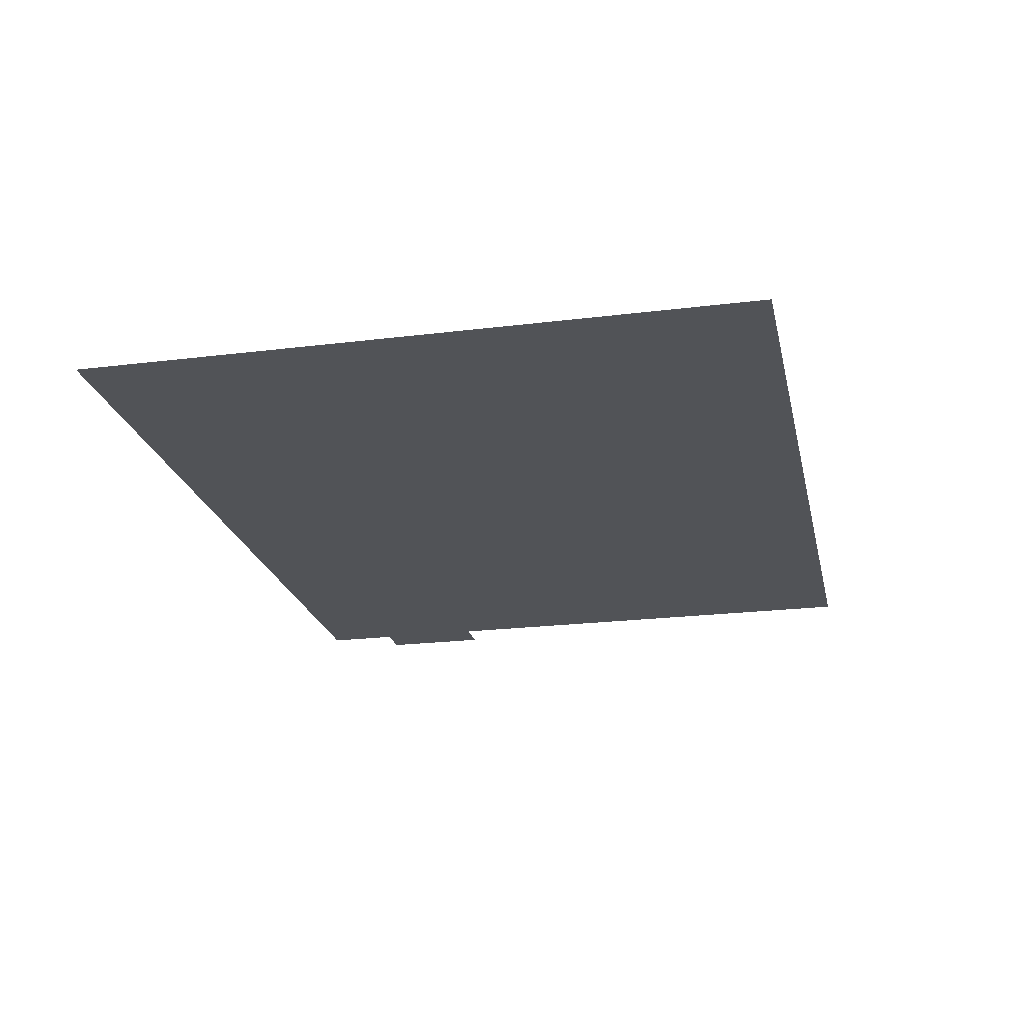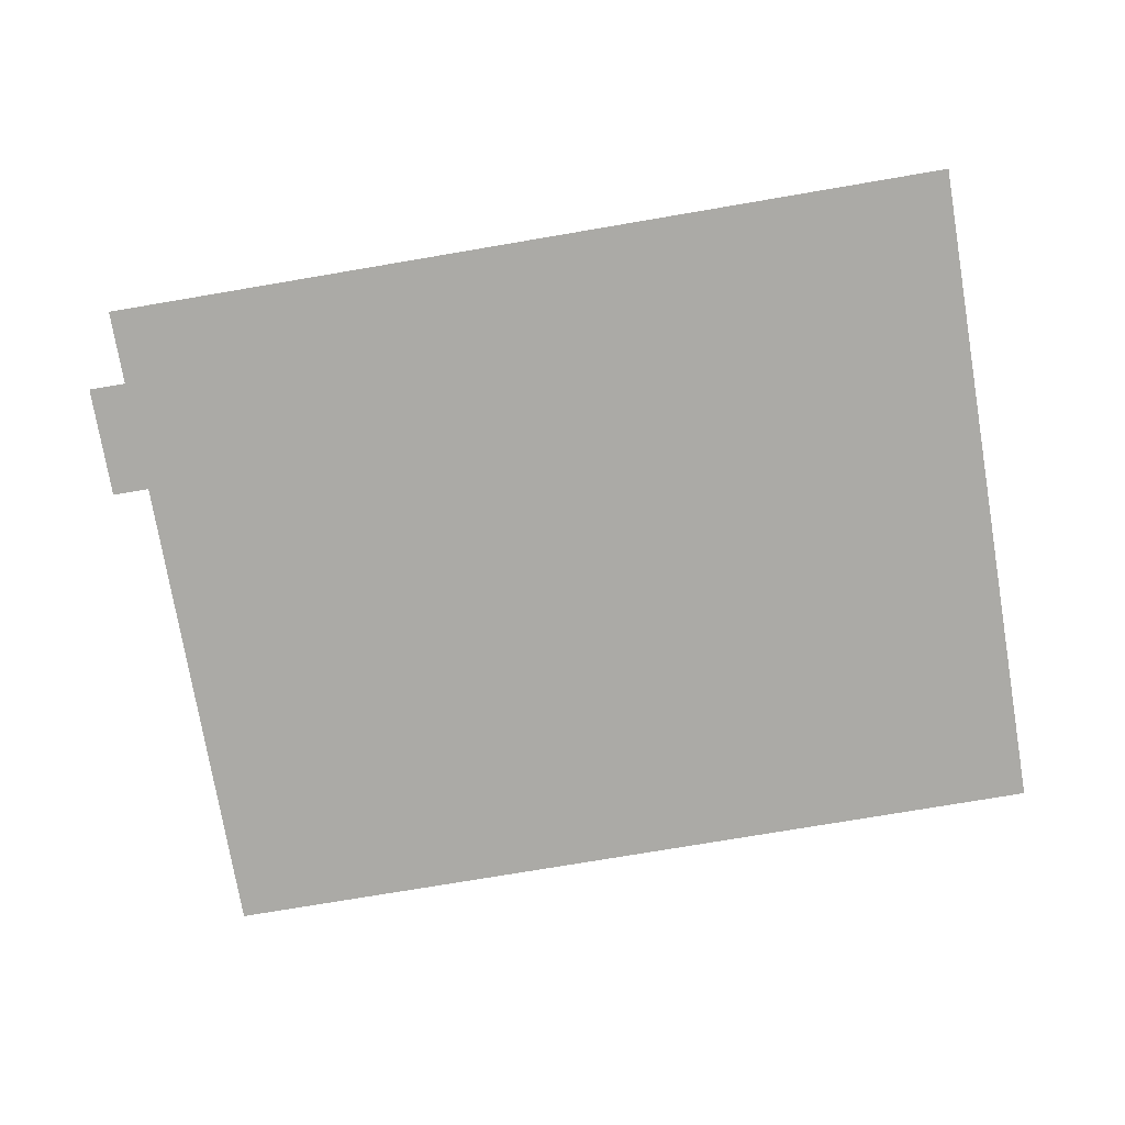
<metadata>
{"format":"obj","ext":"obj","renderer":"f3d","projection":"perspective","resolution":1024,"background":"white","views":[{"elev":-22.1,"azim":102.2,"up":"+Z"},{"elev":-75.7,"azim":9.6,"up":"+Z"}]}
</metadata>
<code>
v -96 -96 0
v -128 -96 0
v -128 -64 0
v -96 -64 0
v -160 -96 0
v -160 -64 0
v -192 -96 0
v -192 -64 0
v -224 -96 0
v -224 -64 0
v -256 -96 0
v -256 -64 0
v -288 -96 0
v -288 -64 0
v -320 -96 0
v -320 -64 0
v -352 -96 0
v -352 -64 0
v -384 -96 0
v -384 -64 0
v -416 -96 0
v -416 -64 0
v -448 -96 0
v -448 -64 0
v -480 -96 0
v -480 -64 0
v -512 -96 0
v -512 -64 0
v -544 -96 0
v -544 -64 0
v -576 -96 0
v -576 -64 0
v -608 -96 0
v -608 -64 0
v -640 -96 0
v -640 -64 0
v -672 -96 0
v -672 -64 0
v -704 -96 0
v -704 -64 0
v -736 -96 0
v -736 -64 0
v -768 -96 0
v -768 -64 0
v -800 -96 0
v -800 -64 0
v -832 -96 0
v -832 -64 0
v -96 -128 0
v -128 -128 0
v -160 -128 0
v -192 -128 0
v -224 -128 0
v -256 -128 0
v -288 -128 0
v -320 -128 0
v -352 -128 0
v -384 -128 0
v -416 -128 0
v -448 -128 0
v -480 -128 0
v -512 -128 0
v -544 -128 0
v -576 -128 0
v -608 -128 0
v -640 -128 0
v -672 -128 0
v -704 -128 0
v -736 -128 0
v -768 -128 0
v -800 -128 0
v -832 -128 0
v -96 -160 0
v -128 -160 0
v -160 -160 0
v -192 -160 0
v -224 -160 0
v -256 -160 0
v -288 -160 0
v -320 -160 0
v -352 -160 0
v -384 -160 0
v -416 -160 0
v -448 -160 0
v -480 -160 0
v -512 -160 0
v -544 -160 0
v -576 -160 0
v -608 -160 0
v -640 -160 0
v -672 -160 0
v -704 -160 0
v -736 -160 0
v -768 -160 0
v -800 -160 0
v -832 -160 0
v -96 -192 0
v -128 -192 0
v -160 -192 0
v -192 -192 0
v -224 -192 0
v -256 -192 0
v -288 -192 0
v -320 -192 0
v -352 -192 0
v -384 -192 0
v -416 -192 0
v -448 -192 0
v -480 -192 0
v -512 -192 0
v -544 -192 0
v -576 -192 0
v -608 -192 0
v -640 -192 0
v -672 -192 0
v -704 -192 0
v -736 -192 0
v -768 -192 0
v -800 -192 0
v -832 -192 0
v -96 -224 0
v -128 -224 0
v -160 -224 0
v -192 -224 0
v -224 -224 0
v -256 -224 0
v -288 -224 0
v -320 -224 0
v -352 -224 0
v -384 -224 0
v -416 -224 0
v -448 -224 0
v -480 -224 0
v -512 -224 0
v -544 -224 0
v -576 -224 0
v -608 -224 0
v -640 -224 0
v -672 -224 0
v -704 -224 0
v -736 -224 0
v -768 -224 0
v -800 -224 0
v -832 -224 0
v -96 -256 0
v -128 -256 0
v -160 -256 0
v -192 -256 0
v -224 -256 0
v -256 -256 0
v -288 -256 0
v -320 -256 0
v -352 -256 0
v -384 -256 0
v -416 -256 0
v -448 -256 0
v -480 -256 0
v -512 -256 0
v -544 -256 0
v -576 -256 0
v -608 -256 0
v -640 -256 0
v -672 -256 0
v -704 -256 0
v -736 -256 0
v -768 -256 0
v -800 -256 0
v -832 -256 0
v -96 -288 0
v -128 -288 0
v -160 -288 0
v -192 -288 0
v -224 -288 0
v -256 -288 0
v -288 -288 0
v -320 -288 0
v -352 -288 0
v -384 -288 0
v -416 -288 0
v -448 -288 0
v -480 -288 0
v -512 -288 0
v -544 -288 0
v -576 -288 0
v -608 -288 0
v -640 -288 0
v -672 -288 0
v -704 -288 0
v -736 -288 0
v -768 -288 0
v -800 -288 0
v -832 -288 0
v -96 -320 0
v -128 -320 0
v -160 -320 0
v -192 -320 0
v -224 -320 0
v -256 -320 0
v -288 -320 0
v -320 -320 0
v -352 -320 0
v -384 -320 0
v -416 -320 0
v -448 -320 0
v -480 -320 0
v -512 -320 0
v -544 -320 0
v -576 -320 0
v -608 -320 0
v -640 -320 0
v -672 -320 0
v -704 -320 0
v -736 -320 0
v -768 -320 0
v -800 -320 0
v -832 -320 0
v -96 -352 0
v -128 -352 0
v -160 -352 0
v -192 -352 0
v -224 -352 0
v -256 -352 0
v -288 -352 0
v -320 -352 0
v -352 -352 0
v -384 -352 0
v -416 -352 0
v -448 -352 0
v -480 -352 0
v -512 -352 0
v -544 -352 0
v -576 -352 0
v -608 -352 0
v -640 -352 0
v -672 -352 0
v -704 -352 0
v -736 -352 0
v -768 -352 0
v -800 -352 0
v -832 -352 0
v -96 -384 0
v -128 -384 0
v -160 -384 0
v -192 -384 0
v -224 -384 0
v -256 -384 0
v -288 -384 0
v -320 -384 0
v -352 -384 0
v -384 -384 0
v -416 -384 0
v -448 -384 0
v -480 -384 0
v -512 -384 0
v -544 -384 0
v -576 -384 0
v -608 -384 0
v -640 -384 0
v -672 -384 0
v -704 -384 0
v -736 -384 0
v -768 -384 0
v -800 -384 0
v -832 -384 0
v -96 -416 0
v -128 -416 0
v -160 -416 0
v -192 -416 0
v -224 -416 0
v -256 -416 0
v -288 -416 0
v -320 -416 0
v -352 -416 0
v -384 -416 0
v -416 -416 0
v -448 -416 0
v -480 -416 0
v -512 -416 0
v -544 -416 0
v -576 -416 0
v -608 -416 0
v -640 -416 0
v -672 -416 0
v -704 -416 0
v -736 -416 0
v -768 -416 0
v -800 -416 0
v -832 -416 0
v -96 -448 0
v -128 -448 0
v -160 -448 0
v -192 -448 0
v -224 -448 0
v -256 -448 0
v -288 -448 0
v -320 -448 0
v -352 -448 0
v -384 -448 0
v -416 -448 0
v -448 -448 0
v -480 -448 0
v -512 -448 0
v -544 -448 0
v -576 -448 0
v -608 -448 0
v -640 -448 0
v -672 -448 0
v -704 -448 0
v -736 -448 0
v -768 -448 0
v -800 -448 0
v -832 -448 0
v -96 -480 0
v -128 -480 0
v -160 -480 0
v -192 -480 0
v -224 -480 0
v -256 -480 0
v -288 -480 0
v -320 -480 0
v -352 -480 0
v -384 -480 0
v -416 -480 0
v -448 -480 0
v -480 -480 0
v -512 -480 0
v -544 -480 0
v -576 -480 0
v -608 -480 0
v -640 -480 0
v -672 -480 0
v -704 -480 0
v -736 -480 0
v -768 -480 0
v -800 -480 0
v -832 -480 0
v -96 -512 0
v -128 -512 0
v -160 -512 0
v -192 -512 0
v -224 -512 0
v -256 -512 0
v -288 -512 0
v -320 -512 0
v -352 -512 0
v -384 -512 0
v -416 -512 0
v -448 -512 0
v -480 -512 0
v -512 -512 0
v -544 -512 0
v -576 -512 0
v -608 -512 0
v -640 -512 0
v -672 -512 0
v -704 -512 0
v -736 -512 0
v -768 -512 0
v -800 -512 0
v -832 -512 0
v -96 -544 0
v -128 -544 0
v -160 -544 0
v -192 -544 0
v -224 -544 0
v -256 -544 0
v -288 -544 0
v -320 -544 0
v -352 -544 0
v -384 -544 0
v -416 -544 0
v -448 -544 0
v -480 -544 0
v -512 -544 0
v -544 -544 0
v -576 -544 0
v -608 -544 0
v -640 -544 0
v -672 -544 0
v -704 -544 0
v -736 -544 0
v -768 -544 0
v -800 -544 0
v -832 -544 0
v -96 -576 0
v -128 -576 0
v -160 -576 0
v -192 -576 0
v -224 -576 0
v -256 -576 0
v -288 -576 0
v -320 -576 0
v -352 -576 0
v -384 -576 0
v -416 -576 0
v -448 -576 0
v -480 -576 0
v -512 -576 0
v -544 -576 0
v -576 -576 0
v -608 -576 0
v -640 -576 0
v -672 -576 0
v -704 -576 0
v -736 -576 0
v -768 -576 0
v -800 -576 0
v -832 -576 0
v -96 -608 0
v -128 -608 0
v -160 -608 0
v -192 -608 0
v -224 -608 0
v -256 -608 0
v -288 -608 0
v -320 -608 0
v -352 -608 0
v -384 -608 0
v -416 -608 0
v -448 -608 0
v -480 -608 0
v -512 -608 0
v -544 -608 0
v -576 -608 0
v -608 -608 0
v -640 -608 0
v -672 -608 0
v -704 -608 0
v -736 -608 0
v -768 -608 0
v -800 -608 0
v -832 -608 0
v -96 -640 0
v -128 -640 0
v -160 -640 0
v -192 -640 0
v -224 -640 0
v -256 -640 0
v -288 -640 0
v -320 -640 0
v -352 -640 0
v -384 -640 0
v -416 -640 0
v -448 -640 0
v -480 -640 0
v -512 -640 0
v -544 -640 0
v -576 -640 0
v -608 -640 0
v -640 -640 0
v -672 -640 0
v -704 -640 0
v -736 -640 0
v -768 -640 0
v -800 -640 0
v -832 -640 0
v -864 -512 0
v -864 -480 0
v -864 -544 0
v -864 -576 0
g mesh_0001
f 1 2 3 4
f 2 5 6 3
f 5 7 8 6
f 7 9 10 8
f 9 11 12 10
f 11 13 14 12
f 13 15 16 14
f 15 17 18 16
f 17 19 20 18
f 19 21 22 20
f 21 23 24 22
f 23 25 26 24
f 25 27 28 26
f 27 29 30 28
f 29 31 32 30
f 31 33 34 32
f 33 35 36 34
f 35 37 38 36
f 37 39 40 38
f 39 41 42 40
f 41 43 44 42
f 43 45 46 44
f 45 47 48 46
f 49 50 2 1
f 50 51 5 2
f 51 52 7 5
f 52 53 9 7
f 53 54 11 9
f 54 55 13 11
f 55 56 15 13
f 56 57 17 15
f 57 58 19 17
f 58 59 21 19
f 59 60 23 21
f 60 61 25 23
f 61 62 27 25
f 62 63 29 27
f 63 64 31 29
f 64 65 33 31
f 65 66 35 33
f 66 67 37 35
f 67 68 39 37
f 68 69 41 39
f 69 70 43 41
f 70 71 45 43
f 71 72 47 45
f 73 74 50 49
f 74 75 51 50
f 75 76 52 51
f 76 77 53 52
f 77 78 54 53
f 78 79 55 54
f 79 80 56 55
f 80 81 57 56
f 81 82 58 57
f 82 83 59 58
f 83 84 60 59
f 84 85 61 60
f 85 86 62 61
f 86 87 63 62
f 87 88 64 63
f 88 89 65 64
f 89 90 66 65
f 90 91 67 66
f 91 92 68 67
f 92 93 69 68
f 93 94 70 69
f 94 95 71 70
f 95 96 72 71
f 97 98 74 73
f 98 99 75 74
f 99 100 76 75
f 100 101 77 76
f 101 102 78 77
f 102 103 79 78
f 103 104 80 79
f 104 105 81 80
f 105 106 82 81
f 106 107 83 82
f 107 108 84 83
f 108 109 85 84
f 109 110 86 85
f 110 111 87 86
f 111 112 88 87
f 112 113 89 88
f 113 114 90 89
f 114 115 91 90
f 115 116 92 91
f 116 117 93 92
f 117 118 94 93
f 118 119 95 94
f 119 120 96 95
f 121 122 98 97
f 122 123 99 98
f 123 124 100 99
f 124 125 101 100
f 125 126 102 101
f 126 127 103 102
f 127 128 104 103
f 128 129 105 104
f 129 130 106 105
f 130 131 107 106
f 131 132 108 107
f 132 133 109 108
f 133 134 110 109
f 134 135 111 110
f 135 136 112 111
f 136 137 113 112
f 137 138 114 113
f 138 139 115 114
f 139 140 116 115
f 140 141 117 116
f 141 142 118 117
f 142 143 119 118
f 143 144 120 119
f 145 146 122 121
f 146 147 123 122
f 147 148 124 123
f 148 149 125 124
f 149 150 126 125
f 150 151 127 126
f 151 152 128 127
f 152 153 129 128
f 153 154 130 129
f 154 155 131 130
f 155 156 132 131
f 156 157 133 132
f 157 158 134 133
f 158 159 135 134
f 159 160 136 135
f 160 161 137 136
f 161 162 138 137
f 162 163 139 138
f 163 164 140 139
f 164 165 141 140
f 165 166 142 141
f 166 167 143 142
f 167 168 144 143
f 169 170 146 145
f 170 171 147 146
f 171 172 148 147
f 172 173 149 148
f 173 174 150 149
f 174 175 151 150
f 175 176 152 151
f 176 177 153 152
f 177 178 154 153
f 178 179 155 154
f 179 180 156 155
f 180 181 157 156
f 181 182 158 157
f 182 183 159 158
f 183 184 160 159
f 184 185 161 160
f 185 186 162 161
f 186 187 163 162
f 187 188 164 163
f 188 189 165 164
f 189 190 166 165
f 190 191 167 166
f 191 192 168 167
f 193 194 170 169
f 194 195 171 170
f 195 196 172 171
f 196 197 173 172
f 197 198 174 173
f 198 199 175 174
f 199 200 176 175
f 200 201 177 176
f 201 202 178 177
f 202 203 179 178
f 203 204 180 179
f 204 205 181 180
f 205 206 182 181
f 206 207 183 182
f 207 208 184 183
f 208 209 185 184
f 209 210 186 185
f 210 211 187 186
f 211 212 188 187
f 212 213 189 188
f 213 214 190 189
f 214 215 191 190
f 215 216 192 191
f 217 218 194 193
f 218 219 195 194
f 219 220 196 195
f 220 221 197 196
f 221 222 198 197
f 222 223 199 198
f 223 224 200 199
f 224 225 201 200
f 225 226 202 201
f 226 227 203 202
f 227 228 204 203
f 228 229 205 204
f 229 230 206 205
f 230 231 207 206
f 231 232 208 207
f 232 233 209 208
f 233 234 210 209
f 234 235 211 210
f 235 236 212 211
f 236 237 213 212
f 237 238 214 213
f 238 239 215 214
f 239 240 216 215
f 241 242 218 217
f 242 243 219 218
f 243 244 220 219
f 244 245 221 220
f 245 246 222 221
f 246 247 223 222
f 247 248 224 223
f 248 249 225 224
f 249 250 226 225
f 250 251 227 226
f 251 252 228 227
f 252 253 229 228
f 253 254 230 229
f 254 255 231 230
f 255 256 232 231
f 256 257 233 232
f 257 258 234 233
f 258 259 235 234
f 259 260 236 235
f 260 261 237 236
f 261 262 238 237
f 262 263 239 238
f 263 264 240 239
f 265 266 242 241
f 266 267 243 242
f 267 268 244 243
f 268 269 245 244
f 269 270 246 245
f 270 271 247 246
f 271 272 248 247
f 272 273 249 248
f 273 274 250 249
f 274 275 251 250
f 275 276 252 251
f 276 277 253 252
f 277 278 254 253
f 278 279 255 254
f 279 280 256 255
f 280 281 257 256
f 281 282 258 257
f 282 283 259 258
f 283 284 260 259
f 284 285 261 260
f 285 286 262 261
f 286 287 263 262
f 287 288 264 263
f 289 290 266 265
f 290 291 267 266
f 291 292 268 267
f 292 293 269 268
f 293 294 270 269
f 294 295 271 270
f 295 296 272 271
f 296 297 273 272
f 297 298 274 273
f 298 299 275 274
f 299 300 276 275
f 300 301 277 276
f 301 302 278 277
f 302 303 279 278
f 303 304 280 279
f 304 305 281 280
f 305 306 282 281
f 306 307 283 282
f 307 308 284 283
f 308 309 285 284
f 309 310 286 285
f 310 311 287 286
f 311 312 288 287
f 313 314 290 289
f 314 315 291 290
f 315 316 292 291
f 316 317 293 292
f 317 318 294 293
f 318 319 295 294
f 319 320 296 295
f 320 321 297 296
f 321 322 298 297
f 322 323 299 298
f 323 324 300 299
f 324 325 301 300
f 325 326 302 301
f 326 327 303 302
f 327 328 304 303
f 328 329 305 304
f 329 330 306 305
f 330 331 307 306
f 331 332 308 307
f 332 333 309 308
f 333 334 310 309
f 334 335 311 310
f 335 336 312 311
f 337 338 314 313
f 338 339 315 314
f 339 340 316 315
f 340 341 317 316
f 341 342 318 317
f 342 343 319 318
f 343 344 320 319
f 344 345 321 320
f 345 346 322 321
f 346 347 323 322
f 347 348 324 323
f 348 349 325 324
f 349 350 326 325
f 350 351 327 326
f 351 352 328 327
f 352 353 329 328
f 353 354 330 329
f 354 355 331 330
f 355 356 332 331
f 356 357 333 332
f 357 358 334 333
f 358 359 335 334
f 359 360 336 335
f 361 362 338 337
f 362 363 339 338
f 363 364 340 339
f 364 365 341 340
f 365 366 342 341
f 366 367 343 342
f 367 368 344 343
f 368 369 345 344
f 369 370 346 345
f 370 371 347 346
f 371 372 348 347
f 372 373 349 348
f 373 374 350 349
f 374 375 351 350
f 375 376 352 351
f 376 377 353 352
f 377 378 354 353
f 378 379 355 354
f 379 380 356 355
f 380 381 357 356
f 381 382 358 357
f 382 383 359 358
f 383 384 360 359
f 385 386 362 361
f 386 387 363 362
f 387 388 364 363
f 388 389 365 364
f 389 390 366 365
f 390 391 367 366
f 391 392 368 367
f 392 393 369 368
f 393 394 370 369
f 394 395 371 370
f 395 396 372 371
f 396 397 373 372
f 397 398 374 373
f 398 399 375 374
f 399 400 376 375
f 400 401 377 376
f 401 402 378 377
f 402 403 379 378
f 403 404 380 379
f 404 405 381 380
f 405 406 382 381
f 406 407 383 382
f 407 408 384 383
f 409 410 386 385
f 410 411 387 386
f 411 412 388 387
f 412 413 389 388
f 413 414 390 389
f 414 415 391 390
f 415 416 392 391
f 416 417 393 392
f 417 418 394 393
f 418 419 395 394
f 419 420 396 395
f 420 421 397 396
f 421 422 398 397
f 422 423 399 398
f 423 424 400 399
f 424 425 401 400
f 425 426 402 401
f 426 427 403 402
f 427 428 404 403
f 428 429 405 404
f 429 430 406 405
f 430 431 407 406
f 431 432 408 407
f 433 434 410 409
f 434 435 411 410
f 435 436 412 411
f 436 437 413 412
f 437 438 414 413
f 438 439 415 414
f 439 440 416 415
f 440 441 417 416
f 441 442 418 417
f 442 443 419 418
f 443 444 420 419
f 444 445 421 420
f 445 446 422 421
f 446 447 423 422
f 447 448 424 423
f 448 449 425 424
f 449 450 426 425
f 450 451 427 426
f 451 452 428 427
f 452 453 429 428
f 453 454 430 429
f 454 455 431 430
f 455 456 432 431
g mesh_0002
f 75 76 52 51
f 76 77 53 52
f 77 78 54 53
f 79 80 56 55
f 80 81 57 56
f 81 82 58 57
f 99 100 76 75
f 100 101 77 76
f 101 102 78 77
f 102 103 79 78
f 103 104 80 79
f 104 105 81 80
f 105 106 82 81
f 123 124 100 99
f 124 125 101 100
f 125 126 102 101
f 126 127 103 102
f 127 128 104 103
f 128 129 105 104
f 129 130 106 105
f 147 148 124 123
f 148 149 125 124
f 149 150 126 125
f 150 151 127 126
f 151 152 128 127
f 152 153 129 128
f 153 154 130 129
f 171 172 148 147
f 172 173 149 148
f 173 174 150 149
f 174 175 151 150
f 175 176 152 151
f 176 177 153 152
f 177 178 154 153
f 195 196 172 171
f 196 197 173 172
f 197 198 174 173
f 198 199 175 174
f 199 200 176 175
f 200 201 177 176
f 201 202 178 177
f 219 220 196 195
f 220 221 197 196
f 221 222 198 197
f 222 223 199 198
f 223 224 200 199
f 224 225 201 200
f 225 226 202 201
f 243 244 220 219
f 244 245 221 220
f 245 246 222 221
f 246 247 223 222
f 247 248 224 223
f 248 249 225 224
f 249 250 226 225
f 269 270 246 245
f 270 271 247 246
f 271 272 248 247
f 292 293 269 268
f 293 294 270 269
f 294 295 271 270
f 295 296 272 271
f 296 297 273 272
f 315 316 292 291
f 316 317 293 292
f 317 318 294 293
f 318 319 295 294
f 319 320 296 295
f 320 321 297 296
f 321 322 298 297
f 322 323 299 298
f 339 340 316 315
f 340 341 317 316
f 341 342 318 317
f 342 343 319 318
f 343 344 320 319
f 344 345 321 320
f 345 346 322 321
f 346 347 323 322
f 347 348 324 323
f 348 349 325 324
f 349 350 326 325
f 350 351 327 326
f 351 352 328 327
f 352 353 329 328
f 353 354 330 329
f 354 355 331 330
f 355 356 332 331
f 356 357 333 332
f 357 358 334 333
f 358 359 335 334
f 359 360 336 335
f 363 364 340 339
f 364 365 341 340
f 365 366 342 341
f 366 367 343 342
f 367 368 344 343
f 368 369 345 344
f 369 370 346 345
f 370 371 347 346
f 371 372 348 347
f 372 373 349 348
f 373 374 350 349
f 374 375 351 350
f 375 376 352 351
f 376 377 353 352
f 377 378 354 353
f 378 379 355 354
f 379 380 356 355
f 380 381 357 356
f 381 382 358 357
f 382 383 359 358
f 383 384 360 359
f 392 393 369 368
f 393 394 370 369
f 394 395 371 370
f 395 396 372 371
f 396 397 373 372
f 397 398 374 373
f 398 399 375 374
f 399 400 376 375
f 400 401 377 376
f 401 402 378 377
f 402 403 379 378
f 403 404 380 379
f 404 405 381 380
f 405 406 382 381
f 406 407 383 382
f 407 408 384 383
g mesh_0003
f 78 79 55 54
g mesh_0004
f 77 78 54 53
f 78 79 55 54
f 79 80 56 55
f 101 102 78 77
f 102 103 79 78
f 103 104 80 79
f 125 126 102 101
f 126 127 103 102
f 127 128 104 103
f 149 150 126 125
f 150 151 127 126
f 151 152 128 127
f 173 174 150 149
f 174 175 151 150
f 175 176 152 151
f 197 198 174 173
f 198 199 175 174
f 199 200 176 175
f 221 222 198 197
f 222 223 199 198
f 223 224 200 199
g mesh_0005
f 198 199 175 174
f 222 223 199 198
g mesh_0006
f 154 155 131 130
f 171 172 148 147
f 177 178 154 153
f 178 179 155 154
f 179 180 156 155
f 194 195 171 170
f 195 196 172 171
f 196 197 173 172
f 201 202 178 177
f 202 203 179 178
f 203 204 180 179
f 205 206 182 181
f 218 219 195 194
f 219 220 196 195
f 220 221 197 196
f 229 230 206 205
f 252 253 229 228
f 253 254 230 229
f 254 255 231 230
f 258 259 235 234
f 262 263 239 238
f 276 277 253 252
f 277 278 254 253
f 278 279 255 254
f 281 282 258 257
f 282 283 259 258
f 283 284 260 259
f 285 286 262 261
f 286 287 263 262
f 287 288 264 263
f 305 306 282 281
f 306 307 283 282
f 307 308 284 283
f 309 310 286 285
f 310 311 287 286
f 311 312 288 287
f 387 388 364 363
f 396 397 373 372
f 401 402 378 377
f 410 411 387 386
f 411 412 388 387
f 412 413 389 388
f 419 420 396 395
f 420 421 397 396
f 421 422 398 397
f 424 425 401 400
f 425 426 402 401
f 426 427 403 402
f 434 435 411 410
f 435 436 412 411
f 436 437 413 412
f 443 444 420 419
f 444 445 421 420
f 445 446 422 421
f 448 449 425 424
f 449 450 426 425
f 450 451 427 426
g mesh_0007
f 105 106 82 81
f 106 107 83 82
f 107 108 84 83
f 122 123 99 98
f 123 124 100 99
f 124 125 101 100
f 129 130 106 105
f 130 131 107 106
f 131 132 108 107
f 146 147 123 122
f 147 148 124 123
f 148 149 125 124
f 153 154 130 129
f 154 155 131 130
f 155 156 132 131
f 156 157 133 132
f 157 158 134 133
f 158 159 135 134
f 170 171 147 146
f 171 172 148 147
f 172 173 149 148
f 180 181 157 156
f 181 182 158 157
f 182 183 159 158
f 204 205 181 180
f 205 206 182 181
f 206 207 183 182
f 209 210 186 185
f 210 211 187 186
f 211 212 188 187
f 213 214 190 189
f 214 215 191 190
f 215 216 192 191
f 233 234 210 209
f 234 235 211 210
f 235 236 212 211
f 237 238 214 213
f 238 239 215 214
f 239 240 216 215
f 257 258 234 233
f 258 259 235 234
f 259 260 236 235
f 261 262 238 237
f 262 263 239 238
f 263 264 240 239
f 338 339 315 314
f 339 340 316 315
f 340 341 317 316
f 347 348 324 323
f 348 349 325 324
f 349 350 326 325
f 352 353 329 328
f 353 354 330 329
f 354 355 331 330
f 362 363 339 338
f 363 364 340 339
f 364 365 341 340
f 371 372 348 347
f 372 373 349 348
f 373 374 350 349
f 376 377 353 352
f 377 378 354 353
f 378 379 355 354
f 386 387 363 362
f 387 388 364 363
f 388 389 365 364
f 395 396 372 371
f 396 397 373 372
f 397 398 374 373
f 400 401 377 376
f 401 402 378 377
f 402 403 379 378
g mesh_0008
f 203 204 180 179
f 231 232 208 207
f 266 267 243 242
f 278 279 255 254
f 280 281 257 256
f 284 285 261 260
f 335 336 312 311
f 390 391 367 366
f 417 418 394 393
f 422 423 399 398
f 427 428 404 403
f 430 431 407 406
f 431 432 408 407
g mesh_0009
f 154 155 131 130
f 171 172 148 147
f 174 175 151 150
f 177 178 154 153
f 178 179 155 154
f 179 180 156 155
f 193 194 170 169
f 194 195 171 170
f 195 196 172 171
f 196 197 173 172
f 197 198 174 173
f 199 200 176 175
f 201 202 178 177
f 203 204 180 179
f 204 205 181 180
f 205 206 182 181
f 217 218 194 193
f 221 222 198 197
f 223 224 200 199
f 224 225 201 200
f 225 226 202 201
f 229 230 206 205
f 241 242 218 217
f 253 254 230 229
f 258 259 235 234
f 262 263 239 238
f 265 266 242 241
f 266 267 243 242
f 278 279 255 254
f 279 280 256 255
f 280 281 257 256
f 281 282 258 257
f 282 283 259 258
f 283 284 260 259
f 284 285 261 260
f 285 286 262 261
f 286 287 263 262
f 287 288 264 263
f 289 290 266 265
f 311 312 288 287
f 313 314 290 289
f 335 336 312 311
f 337 338 314 313
f 360 457 458 336
f 361 362 338 337
f 384 459 457 360
f 385 386 362 361
f 387 388 364 363
f 390 391 367 366
f 396 397 373 372
f 401 402 378 377
f 408 460 459 384
f 409 410 386 385
f 411 412 388 387
f 417 418 394 393
f 420 421 397 396
f 422 423 399 398
f 425 426 402 401
f 427 428 404 403
f 430 431 407 406
f 431 432 408 407
f 433 434 410 409
f 434 435 411 410
f 435 436 412 411
f 436 437 413 412
f 437 438 414 413
f 438 439 415 414
f 439 440 416 415
f 440 441 417 416
f 441 442 418 417
f 442 443 419 418
f 443 444 420 419
f 444 445 421 420
f 445 446 422 421
f 446 447 423 422
f 447 448 424 423
f 448 449 425 424
f 449 450 426 425
f 450 451 427 426
f 451 452 428 427
f 452 453 429 428
f 453 454 430 429
f 454 455 431 430
f 455 456 432 431

</code>
